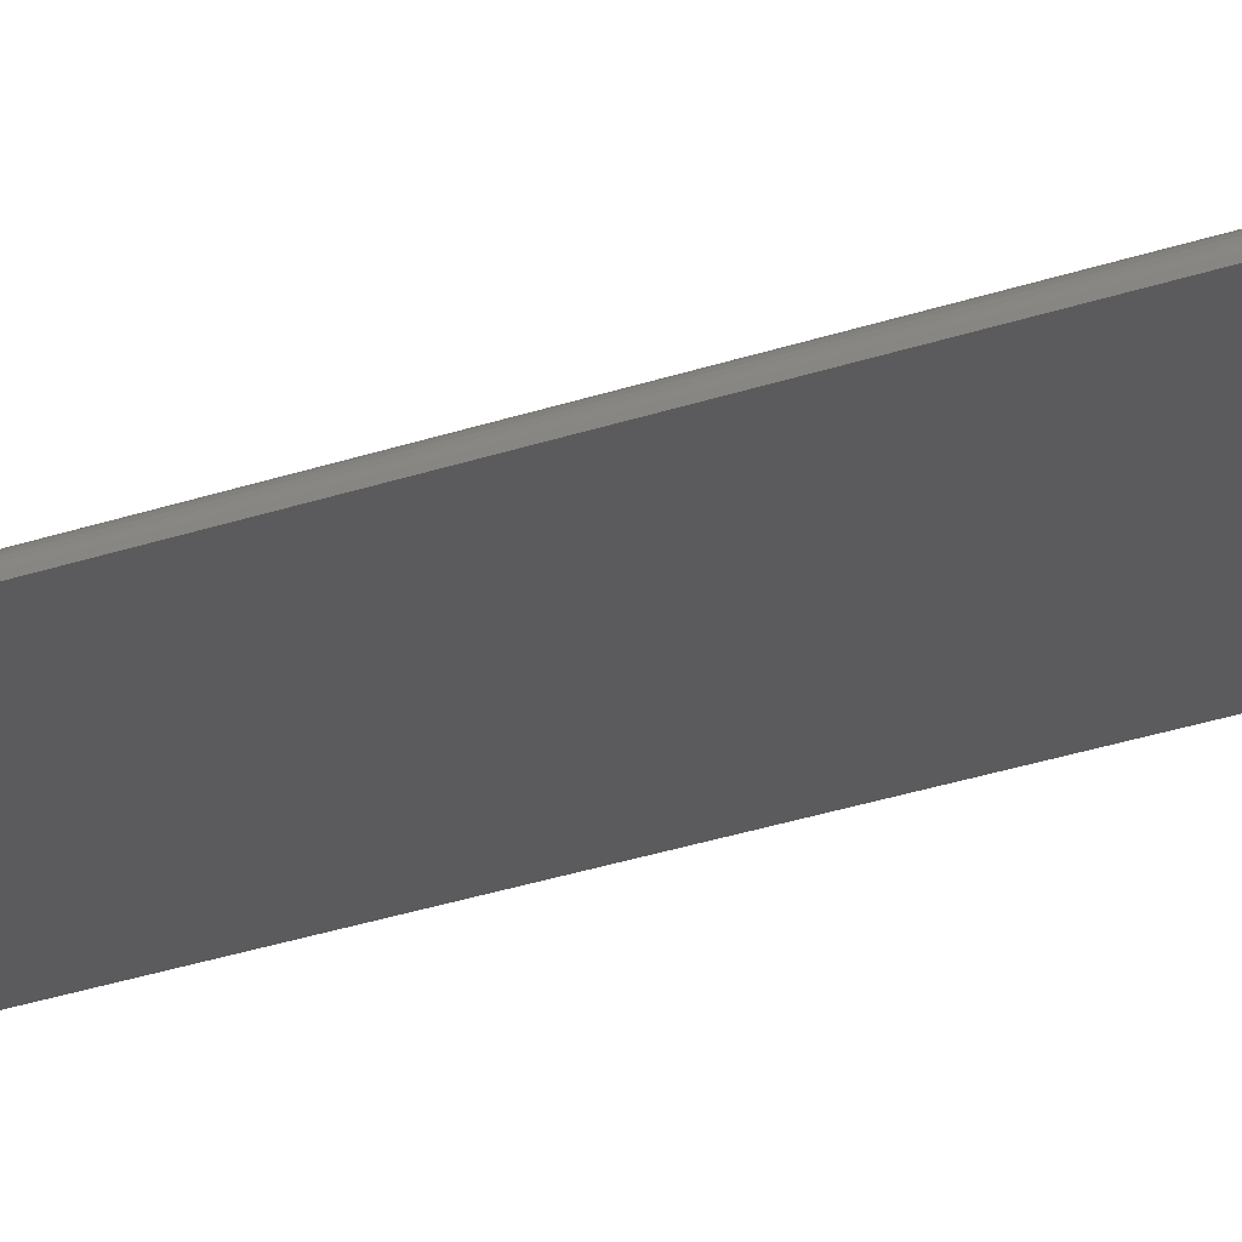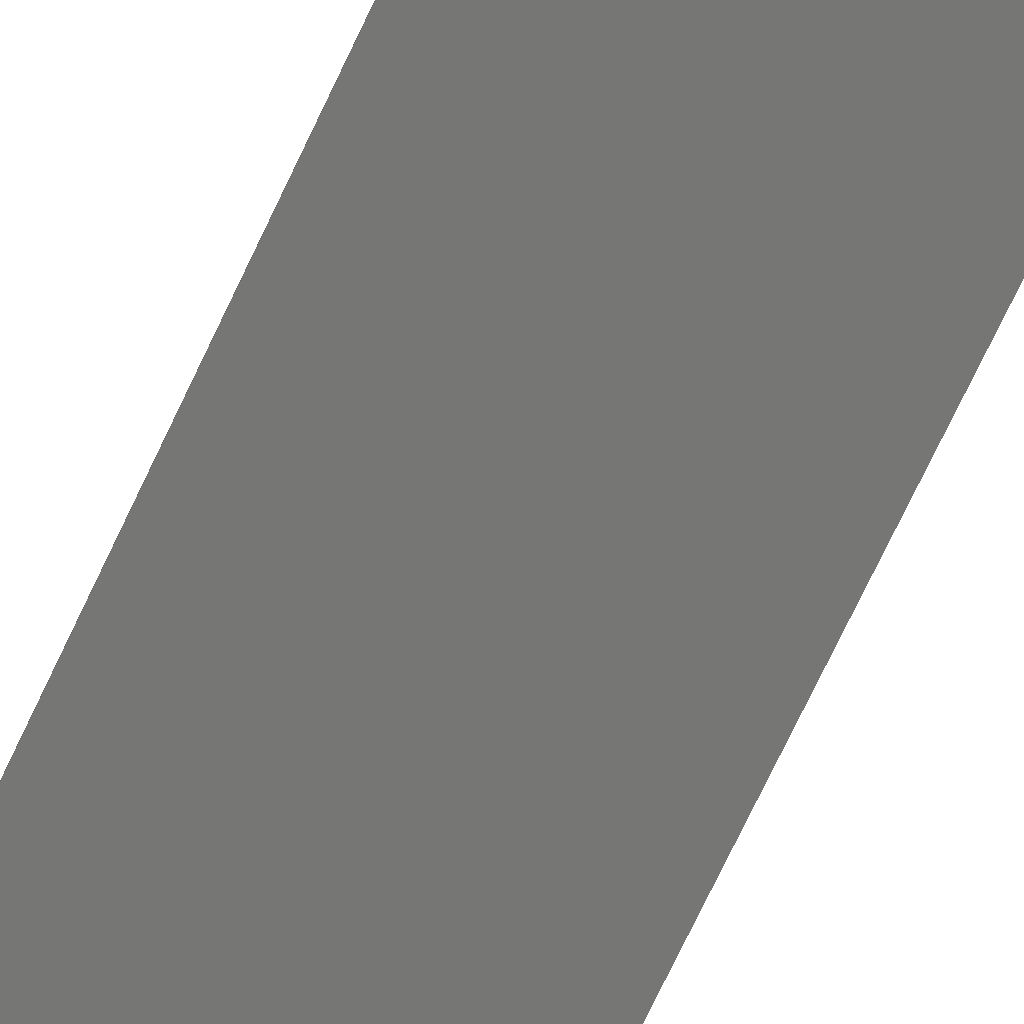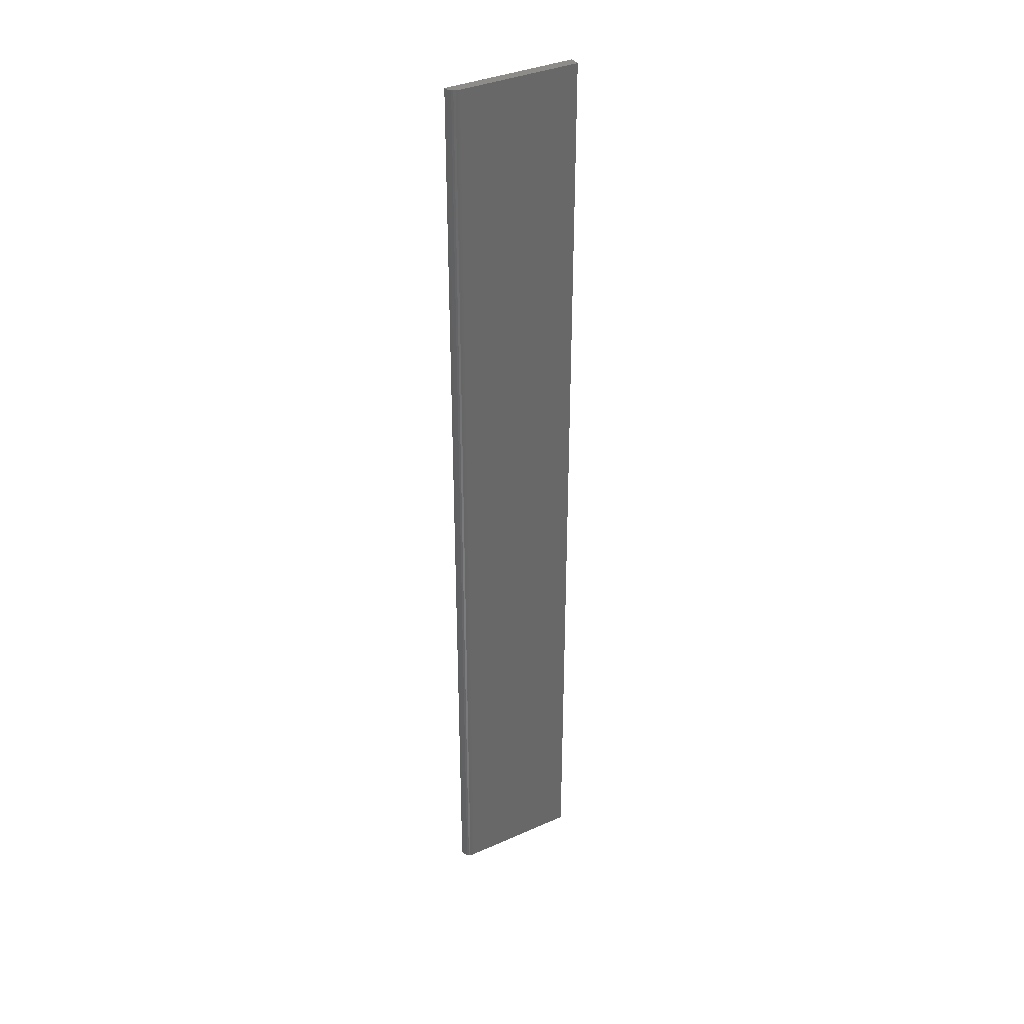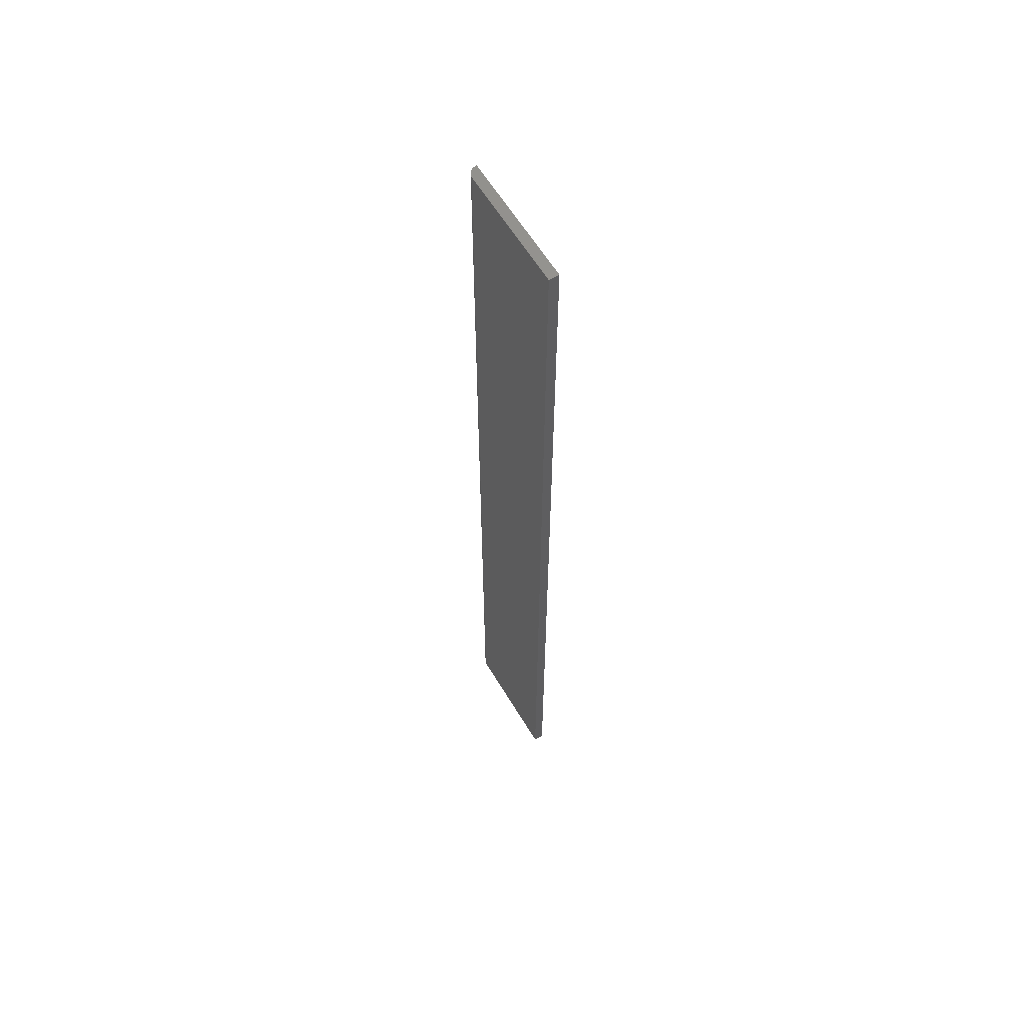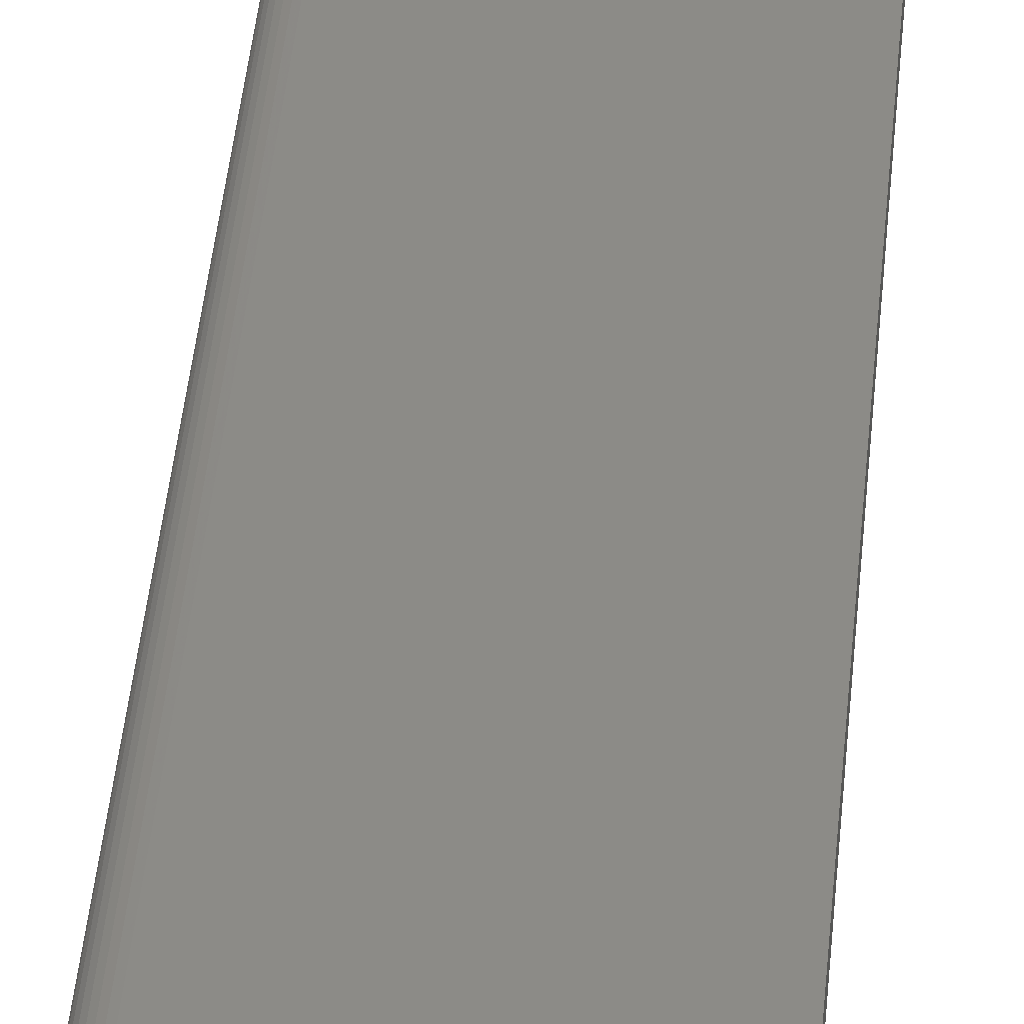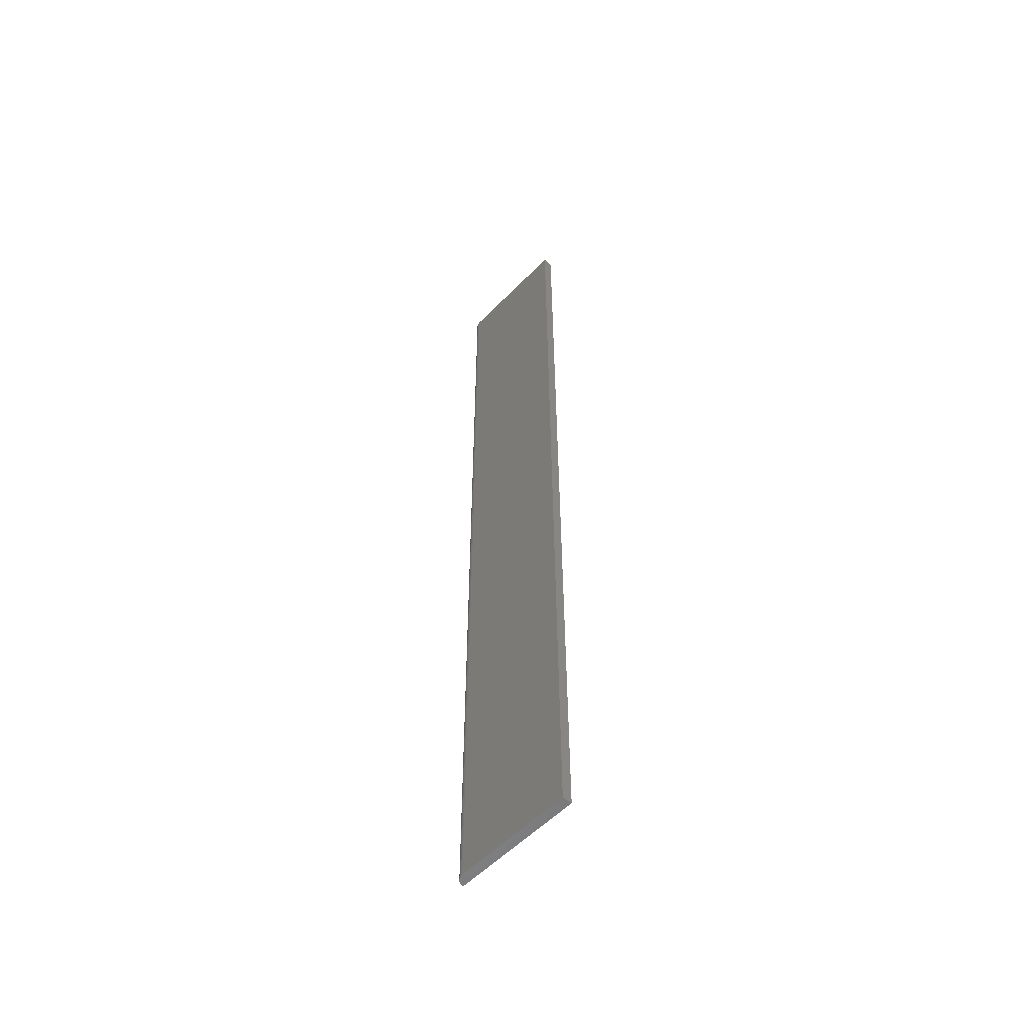
<metadata>
{"format":"stl","ext":"stl","renderer":"f3d","projection":"perspective","resolution":1024,"background":"white","views":[{"elev":-27.0,"azim":118.7,"up":"+Y"},{"elev":-68.2,"azim":155.3,"up":"+Y"},{"elev":36.0,"azim":149.9,"up":"+Z"},{"elev":60.5,"azim":-120.8,"up":"+Z"},{"elev":32.6,"azim":-175.9,"up":"+Y"},{"elev":-55.3,"azim":-133.0,"up":"+Z"}]}
</metadata>
<code>
# stl→obj: 22 verts, 40 faces
v -0.007812 0 0
v -0.007812 3.255e-33 0.75
v 0.08701 5.839e-18 -5.806e-18
v 0.08701 5.839e-18 0.75
v 0.09135 -0.001317 0.75
v 0.08853 -0.0001501 0.75
v 0.09 -0.0005947 0.75
v 0.09482 -0.007812 0.75
v 0.09467 -0.006288 0.75
v 0.0935 -0.003472 0.75
v 0.09422 -0.004823 0.75
v -0.007812 -0.007812 0.75
v 0.09253 -0.002288 0.75
v -0.007812 -0.007812 0
v 0.08853 -0.0001501 -5.899e-18
v 0.09 -0.0005947 -5.989e-18
v 0.09135 -0.001317 -6.072e-18
v 0.09253 -0.002288 -6.144e-18
v 0.0935 -0.003472 -6.204e-18
v 0.09422 -0.004823 -6.248e-18
v 0.09467 -0.006288 -6.275e-18
v 0.09482 -0.007812 -6.284e-18
f 1 2 3
f 3 2 4
f 4 5 6
f 5 7 6
f 8 9 10
f 10 9 11
f 12 8 10
f 12 10 13
f 12 13 5
f 12 5 4
f 12 4 2
f 14 1 3
f 14 3 15
f 14 15 16
f 14 16 17
f 14 17 18
f 14 18 19
f 14 19 20
f 14 20 21
f 14 21 22
f 14 22 12
f 12 22 8
f 3 4 15
f 15 4 6
f 15 6 16
f 16 6 7
f 16 7 17
f 17 7 5
f 17 5 18
f 18 5 13
f 18 13 19
f 19 13 10
f 19 10 20
f 20 10 11
f 20 11 21
f 21 11 9
f 21 9 22
f 22 9 8
f 12 2 14
f 14 2 1

</code>
